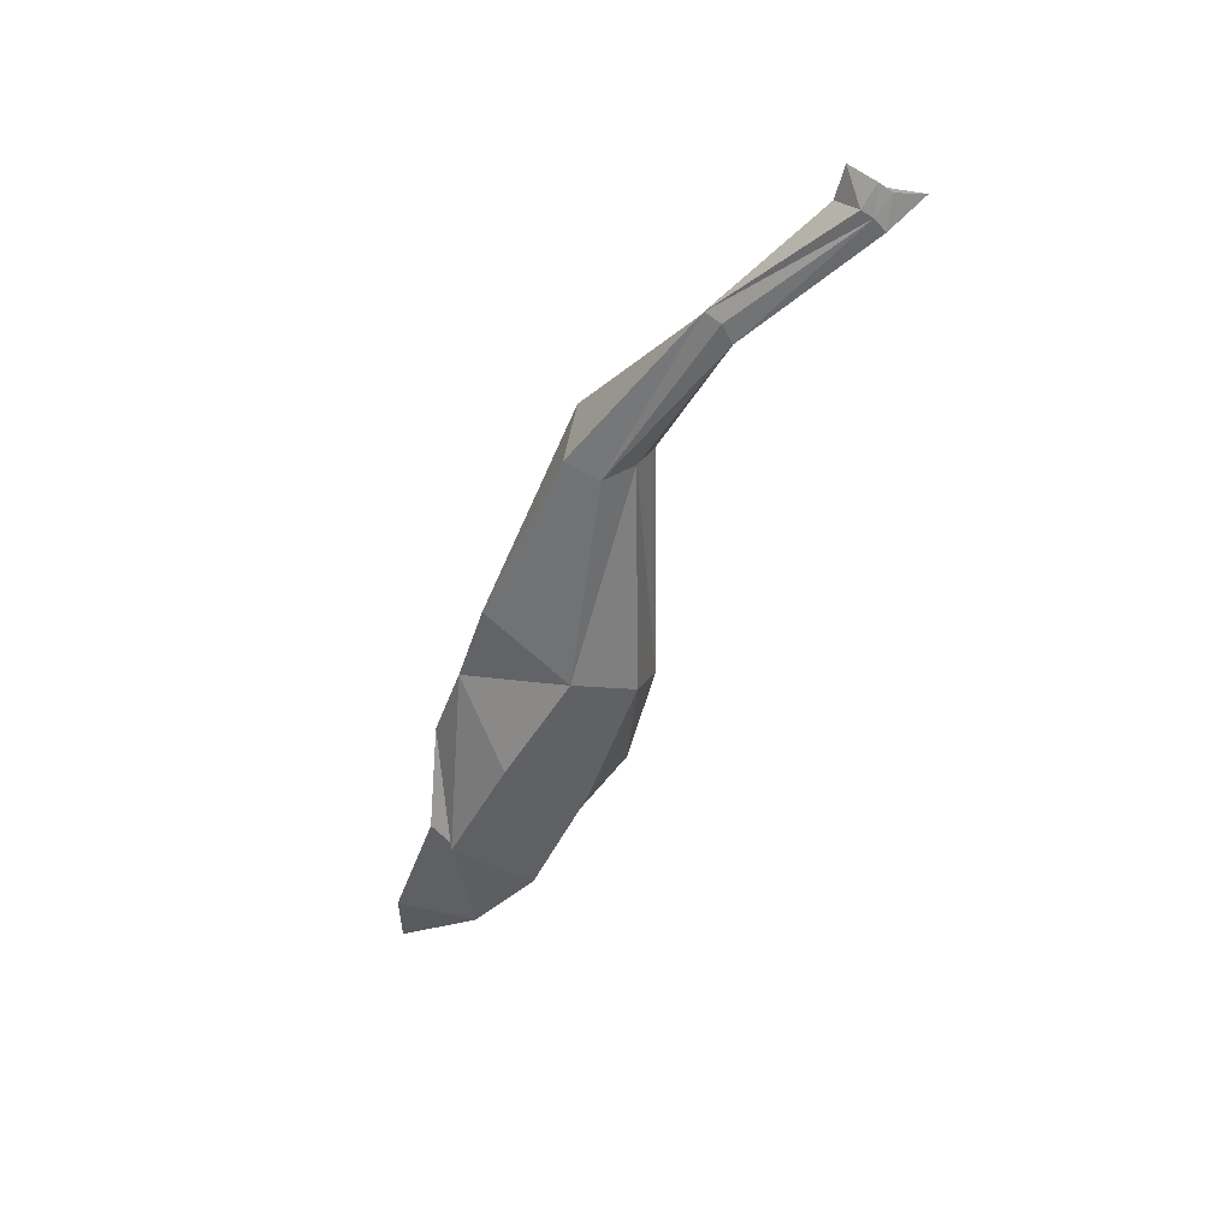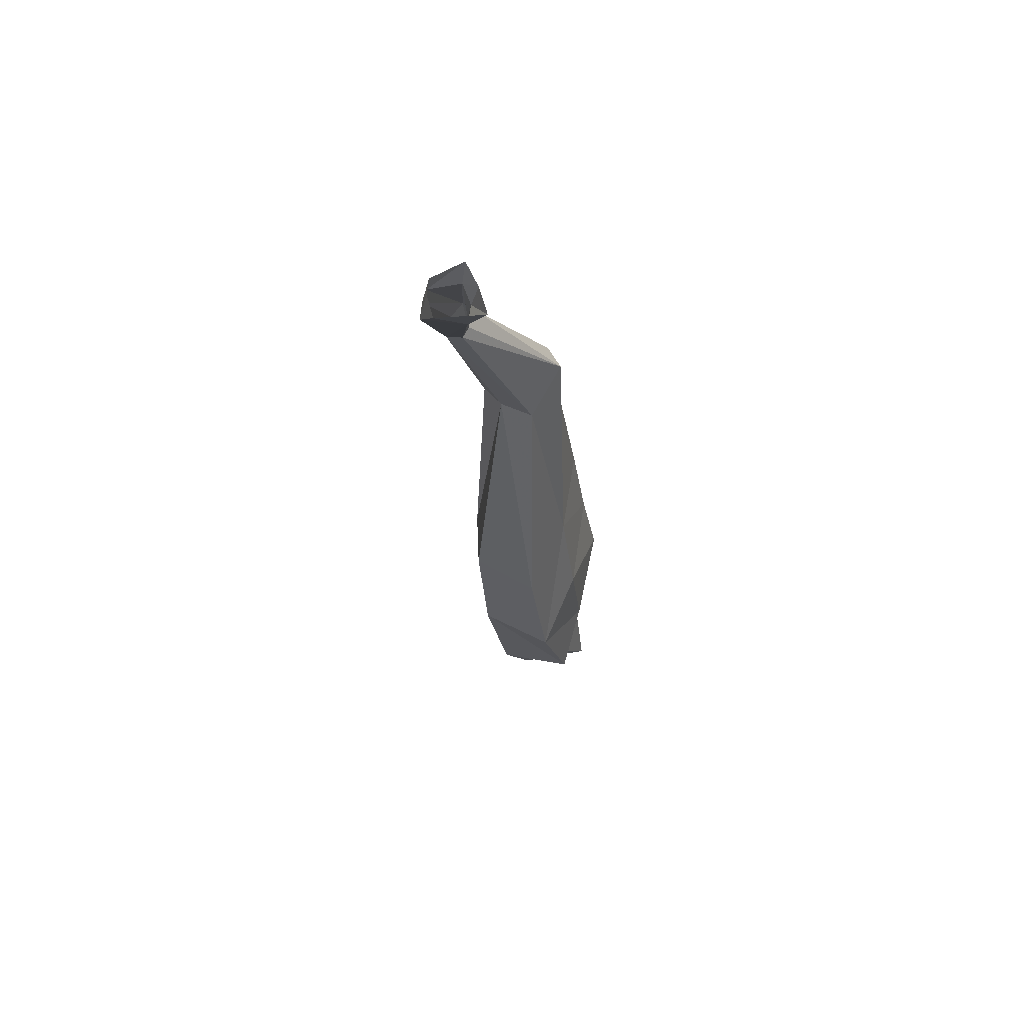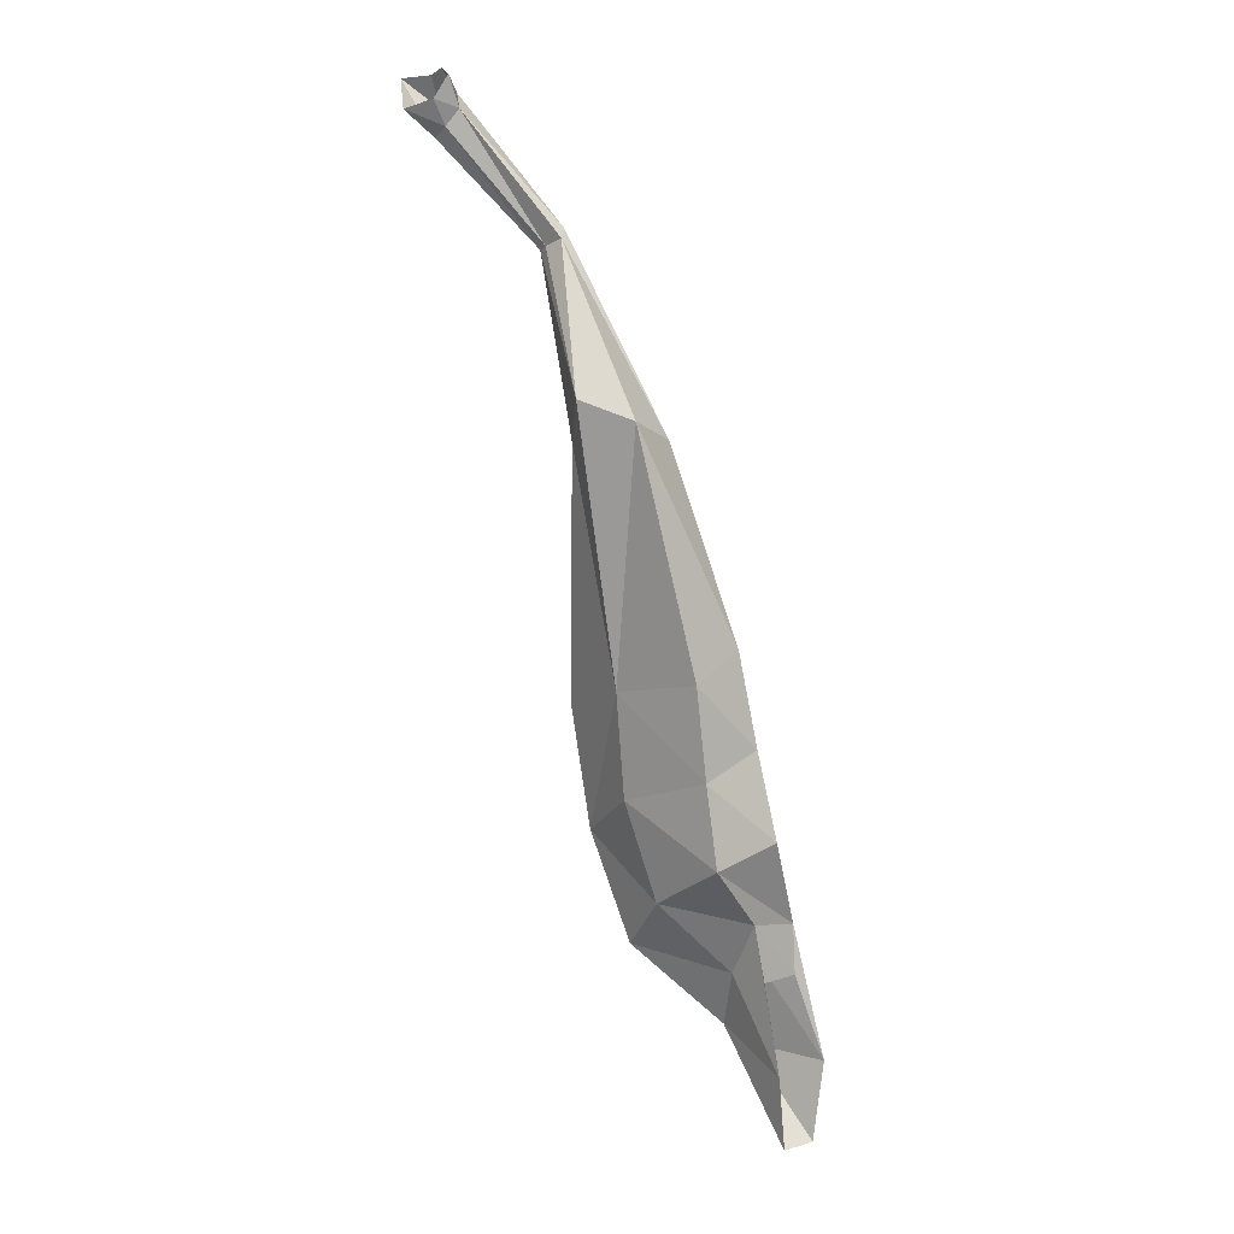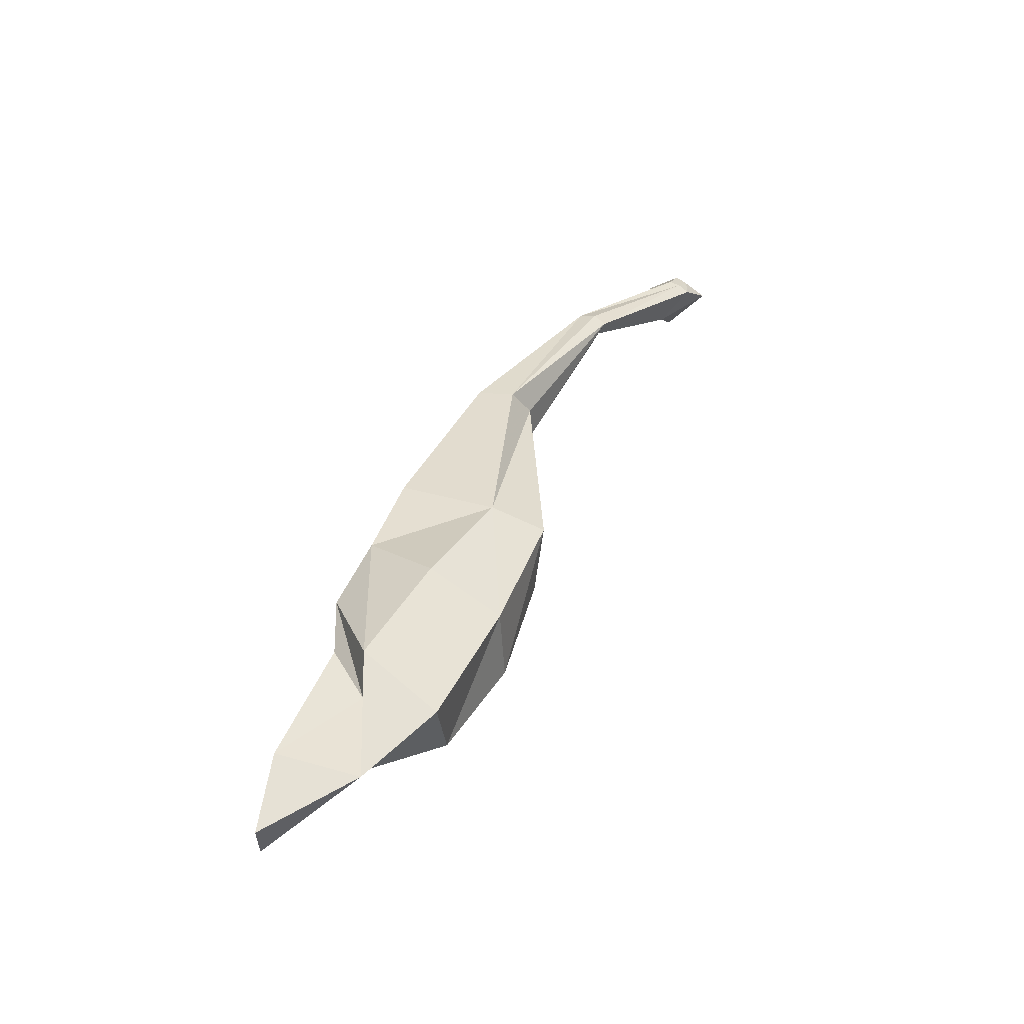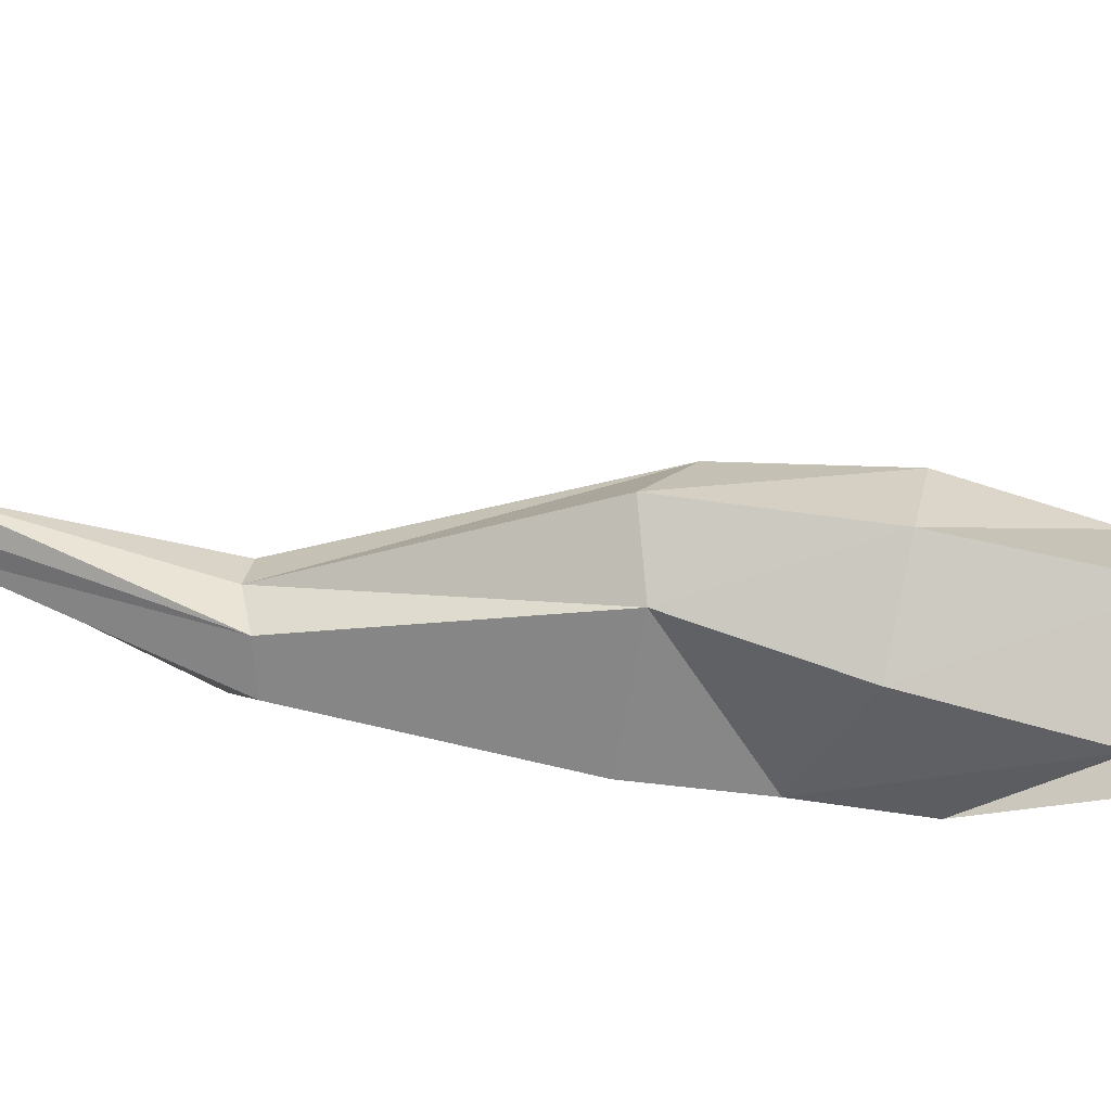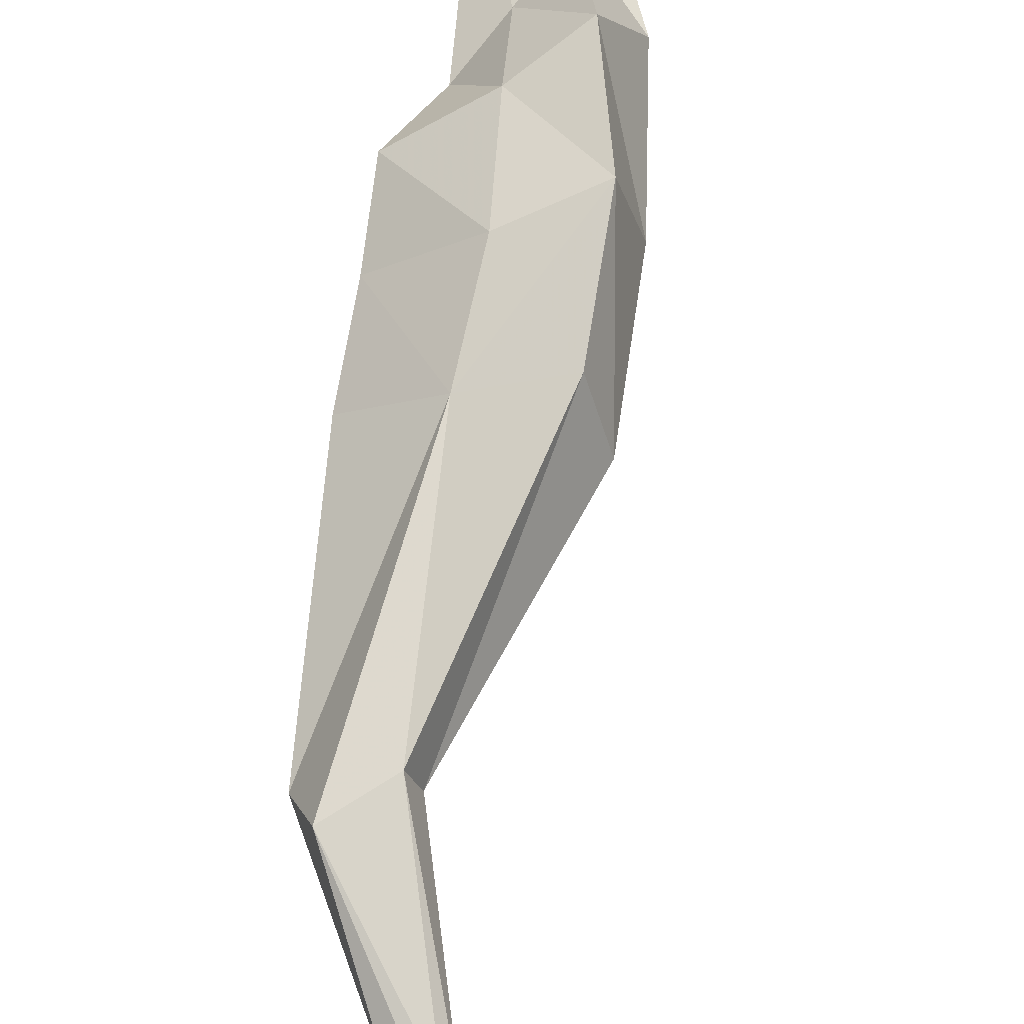
<metadata>
{"format":"obj","ext":"obj","renderer":"f3d","projection":"perspective","resolution":1024,"background":"white","views":[{"elev":36.9,"azim":-131.5,"up":"+Y"},{"elev":43.9,"azim":-42.4,"up":"+Y"},{"elev":23.3,"azim":71.4,"up":"+Y"},{"elev":-47.4,"azim":-157.2,"up":"+Y"},{"elev":-47.6,"azim":-74.4,"up":"+Z"},{"elev":76.5,"azim":-156.3,"up":"+Z"}]}
</metadata>
<code>
v 1.479 16.8 0.1526
v 2.308 14.92 -0.3214
v 1.516 16.84 0.1283
v 2.204 15.24 -0.3167
v 1.565 16.76 0.1842
v 2.336 14.94 -0.25
v 1.59 16.82 0.1431
v 2.239 15.26 -0.2391
v 2.087 15.89 -0.2317
v 1.81 15.79 -0.07914
v 1.878 15.73 0.02948
v 2.156 15.86 -0.1232
v 2.001 15.22 -0.1942
v 2.053 15.28 -0.03222
v 2.212 15.54 -0.2675
v 2.247 15.52 -0.1346
v 1.946 16.26 -0.1419
v 2.001 16.33 -0.05853
v 1.853 16.26 -0.0462
v 1.879 16.26 0.02311
v 1.723 16.62 -0.01359
v 1.738 16.6 -0.003666
v 1.666 16.57 0.001573
v 1.69 16.57 0.02266
v 1.497 16.82 0.1398
v 2.264 15.07 -0.3589
v 1.587 16.79 0.1699
v 2.311 15.09 -0.2455
v 1.893 15.8 -0.1767
v 2.019 15.81 -0.01508
v 2.106 15.32 -0.3232
v 2.128 15.4 -0.05956
v 1.869 16.25 -0.1176
v 1.948 16.36 0.03661
v 1.686 16.61 -0.007303
v 1.711 16.58 0.01837
v 2.13 15.05 -0.2526
v 2.153 15.12 -0.1915
v 2.173 15.34 -0.3228
v 2.216 15.38 -0.2253
v 2.131 15.24 -0.2666
v 2.179 15.25 -0.1961
v 1.455 16.86 0.2195
v 1.485 16.86 0.1682
v 1.563 16.82 0.2423
v 1.504 16.88 0.1529
v 1.588 16.84 0.1909
v 1.583 16.88 0.1603
v 2.148 15.71 -0.2491
v 2.2 15.68 -0.1285
v 1.889 15.5 -0.139
v 1.942 15.48 0.01226
v 1.994 15.56 -0.2639
v 2.06 15.6 -0.01739
f 23 35 25 1
f 5 24 23 1
f 34 36 22 18
f 33 35 23 19
f 21 22 7 3
f 27 36 24 5
f 39 41 26 4
f 37 38 6 2
f 40 39 4 8
f 38 42 28 6
f 51 53 29 10
f 52 51 10 11
f 49 50 12 9
f 50 54 30 12
f 17 33 29 9
f 19 20 11 10
f 18 17 9 12
f 20 34 30 11
f 21 35 33 17
f 23 24 20 19
f 22 21 17 18
f 24 36 34 20
f 25 35 21 3
f 30 34 18 12
f 29 33 19 10
f 36 27 7 22
f 26 41 37 2
f 28 42 40 8
f 29 53 49 9
f 30 54 52 11
f 41 39 15 31
f 38 37 13 14
f 39 40 16 15
f 42 38 14 32
f 37 41 31 13
f 40 42 32 16
f 44 43 1 25
f 43 45 5 1
f 46 44 25 3
f 45 47 27 5
f 48 46 3 7
f 47 48 7 27
f 53 51 13 31
f 51 52 14 13
f 50 49 15 16
f 54 50 16 32
f 49 53 31 15
f 52 54 32 14

</code>
